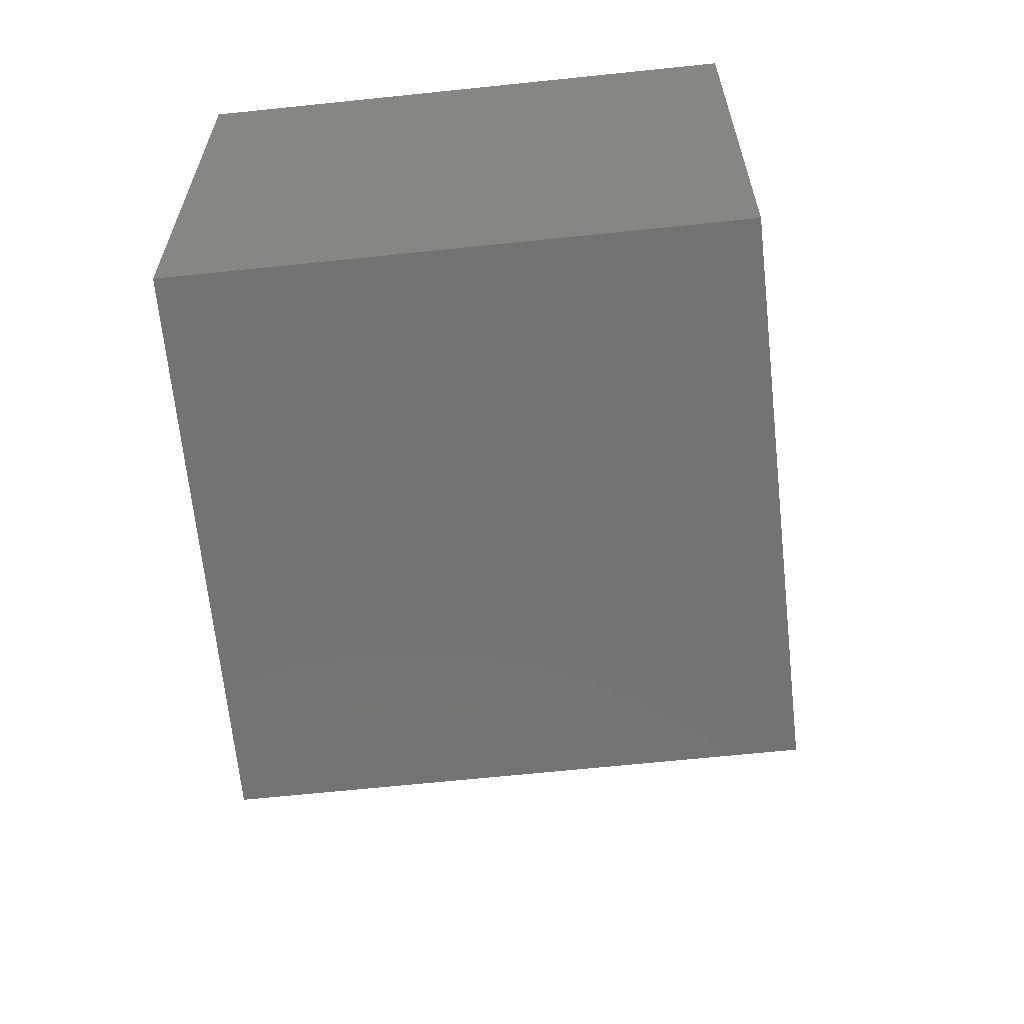
<metadata>
{"format":"stl","ext":"stl","renderer":"f3d","projection":"perspective","resolution":1024,"background":"white","views":[{"elev":-65.4,"azim":96.0,"up":"+Z"}]}
</metadata>
<code>
# stl→obj: 392 verts, 776 faces
v 4.592e-17 -0.75 1.11e-16
v 4.592e-17 8.327e-17 0
v 3.315e-17 -0.3975 -0.2087
v 3.25e-17 -0.4323 -0.2192
v 3.145e-17 -0.4644 -0.2364
v 3.004e-17 -0.4925 -0.2594
v 2.832e-17 -0.5156 -0.2876
v 2.635e-17 -0.5328 -0.3196
v 2.422e-17 -0.5433 -0.3544
v -1.892e-33 -0.5469 -0.3906
v 0 -0.75 -0.75
v 0 0 -0.75
v 0 -0.1758 -0.3906
v 2.422e-17 -0.1794 -0.3544
v 2.635e-17 -0.1899 -0.3196
v 2.832e-17 -0.2071 -0.2876
v 3.004e-17 -0.2302 -0.2594
v 3.145e-17 -0.2583 -0.2364
v 3.25e-17 -0.2904 -0.2192
v 3.315e-17 -0.3252 -0.2087
v 3.337e-17 -0.3613 -0.2051
v 1.086e-17 -0.3975 -0.5726
v 1.065e-17 -0.3613 -0.5762
v 1.086e-17 -0.3252 -0.5726
v 1.151e-17 -0.2904 -0.562
v 1.256e-17 -0.2583 -0.5449
v 1.397e-17 -0.2302 -0.5218
v 1.569e-17 -0.2071 -0.4937
v 1.766e-17 -0.1899 -0.4616
v 1.979e-17 -0.1794 -0.4268
v 1.979e-17 -0.5433 -0.4268
v 1.766e-17 -0.5328 -0.4616
v 1.569e-17 -0.5156 -0.4937
v 1.397e-17 -0.4925 -0.5218
v 1.256e-17 -0.4644 -0.5449
v 1.151e-17 -0.4323 -0.562
v 0.3125 -0.3252 -0.5726
v 0.3125 -0.2904 -0.562
v 0.3125 -0.2583 -0.5449
v 0.3125 -0.2302 -0.5218
v 0.3125 -0.2071 -0.4937
v 0.3125 -0.1899 -0.4616
v 0.3125 -0.1794 -0.4268
v 0.3125 -0.1758 -0.3906
v 0.3125 -0.3613 -0.5762
v 0.3125 -0.3975 -0.5726
v 0.3125 -0.4323 -0.562
v 0.3125 -0.4644 -0.5449
v 0.3125 -0.4925 -0.5218
v 0.3125 -0.5156 -0.4937
v 0.3125 -0.5328 -0.4616
v 0.3125 -0.5433 -0.4268
v 0.3125 -0.5469 -0.3906
v 0.3125 -0.3975 -0.2087
v 0.3125 -0.4323 -0.2192
v 0.3125 -0.4644 -0.2364
v 0.3125 -0.4925 -0.2594
v 0.3125 -0.5156 -0.2876
v 0.3125 -0.5328 -0.3196
v 0.3125 -0.5433 -0.3544
v 0.3125 -0.3613 -0.2051
v 0.3125 -0.3252 -0.2087
v 0.3125 -0.2904 -0.2192
v 0.3125 -0.2583 -0.2364
v 0.3125 -0.2302 -0.2594
v 0.3125 -0.2071 -0.2876
v 0.3125 -0.1899 -0.3196
v 0.3125 -0.1794 -0.3544
v -0.424 -0.75 0.5699
v -0.3535 -0.75 0.5699
v -0.3887 -0.75 0.5734
v -0.4579 -0.75 0.5596
v -0.3196 -0.75 0.5596
v -0.3196 -0.75 0.2258
v -0.424 -0.75 0.2155
v -0.3535 -0.75 0.2155
v -0.3887 -0.75 0.212
v -0.2884 -0.75 0.5429
v -0.4891 -0.75 0.5429
v -0.261 -0.75 0.5204
v -0.5165 -0.75 0.5204
v -0.2385 -0.75 0.4931
v -0.539 -0.75 0.4931
v -0.2218 -0.75 0.4618
v -0.5557 -0.75 0.4618
v -0.2115 -0.75 0.4279
v -0.5659 -0.75 0.4279
v -0.2081 -0.75 0.3927
v -0.5694 -0.75 0.3927
v -0.2115 -0.75 0.3574
v -0.5659 -0.75 0.3574
v -0.2218 -0.75 0.3235
v -0.5557 -0.75 0.3235
v -0.2385 -0.75 0.2923
v -0.539 -0.75 0.2923
v -0.261 -0.75 0.2649
v -0.5165 -0.75 0.2649
v -0.2884 -0.75 0.2425
v -0.4891 -0.75 0.2425
v -0.4579 -0.75 0.2258
v -0.2002 7.644e-17 0.3927
v -0.2002 -0.7422 0.3927
v -0.2039 7.604e-17 0.3559
v -0.2039 -0.7422 0.3559
v -0.2146 7.484e-17 0.3206
v -0.2146 -0.7422 0.3206
v -0.232 7.291e-17 0.288
v -0.232 -0.7422 0.288
v -0.2555 7.031e-17 0.2594
v -0.2555 -0.7422 0.2594
v -0.284 6.714e-17 0.236
v -0.284 -0.7422 0.236
v -0.3166 6.352e-17 0.2185
v -0.3166 -0.7422 0.2185
v -0.352 5.959e-17 0.2078
v -0.352 -0.7422 0.2078
v -0.3887 5.551e-17 0.2042
v -0.3887 -0.7422 0.2042
v -0.4255 5.143e-17 0.2078
v -0.4255 -0.7422 0.2078
v -0.4609 4.75e-17 0.2185
v -0.4609 -0.7422 0.2185
v -0.4935 4.389e-17 0.236
v -0.4935 -0.7422 0.236
v -0.522 4.071e-17 0.2594
v -0.522 -0.7422 0.2594
v -0.5455 3.811e-17 0.288
v -0.5455 -0.7422 0.288
v -0.5629 3.618e-17 0.3206
v -0.5629 -0.7422 0.3206
v -0.5736 3.499e-17 0.3559
v -0.5736 -0.7422 0.3559
v -0.5772 3.458e-17 0.3927
v -0.5772 -0.7422 0.3927
v -0.5736 3.499e-17 0.4295
v -0.5736 -0.7422 0.4295
v -0.5629 3.618e-17 0.4648
v -0.5629 -0.7422 0.4648
v -0.5455 3.811e-17 0.4974
v -0.5455 -0.7422 0.4974
v -0.522 4.071e-17 0.526
v -0.522 -0.7422 0.526
v -0.4935 4.389e-17 0.5494
v -0.4935 -0.7422 0.5494
v -0.4609 4.75e-17 0.5668
v -0.4609 -0.7422 0.5668
v -0.4255 5.143e-17 0.5775
v -0.4255 -0.7422 0.5775
v -0.3887 5.551e-17 0.5812
v -0.3887 -0.7422 0.5812
v -0.352 5.959e-17 0.5775
v -0.352 -0.7422 0.5775
v -0.3166 6.352e-17 0.5668
v -0.3166 -0.7422 0.5668
v -0.284 6.714e-17 0.5494
v -0.284 -0.7422 0.5494
v -0.2555 7.031e-17 0.526
v -0.2555 -0.7422 0.526
v -0.232 7.291e-17 0.4974
v -0.232 -0.7422 0.4974
v -0.2146 7.484e-17 0.4648
v -0.2146 -0.7422 0.4648
v -0.2039 7.604e-17 0.4295
v -0.2039 -0.7422 0.4295
v -0.2065 -0.7498 0.3927
v -0.21 -0.7498 0.3571
v -0.2051 -0.7494 0.3927
v -0.2086 -0.7494 0.3568
v -0.2037 -0.7487 0.3927
v -0.2073 -0.7487 0.3566
v -0.2025 -0.7477 0.3927
v -0.2061 -0.7477 0.3564
v -0.2016 -0.7465 0.3927
v -0.2052 -0.7465 0.3562
v -0.2008 -0.7452 0.3927
v -0.2045 -0.7452 0.356
v -0.2004 -0.7437 0.3927
v -0.204 -0.7437 0.3559
v -0.5674 -0.7498 0.3571
v -0.5709 -0.7498 0.3927
v -0.5689 -0.7494 0.3568
v -0.5724 -0.7494 0.3927
v -0.5702 -0.7487 0.3566
v -0.5737 -0.7487 0.3927
v -0.5714 -0.7477 0.3564
v -0.5749 -0.7477 0.3927
v -0.5723 -0.7465 0.3562
v -0.5759 -0.7465 0.3927
v -0.573 -0.7452 0.356
v -0.5766 -0.7452 0.3927
v -0.5735 -0.7437 0.3559
v -0.5771 -0.7437 0.3927
v -0.5571 -0.7498 0.323
v -0.5584 -0.7494 0.3224
v -0.5597 -0.7487 0.3219
v -0.5608 -0.7477 0.3214
v -0.5617 -0.7465 0.3211
v -0.5623 -0.7452 0.3208
v -0.5627 -0.7437 0.3206
v -0.5402 -0.7498 0.2915
v -0.5414 -0.7494 0.2906
v -0.5426 -0.7487 0.2899
v -0.5436 -0.7477 0.2892
v -0.5444 -0.7465 0.2887
v -0.545 -0.7452 0.2883
v -0.5453 -0.7437 0.288
v -0.5176 -0.7498 0.2638
v -0.5186 -0.7494 0.2628
v -0.5196 -0.7487 0.2619
v -0.5204 -0.7477 0.261
v -0.5211 -0.7465 0.2603
v -0.5216 -0.7452 0.2598
v -0.5219 -0.7437 0.2595
v -0.49 -0.7498 0.2412
v -0.4908 -0.7494 0.24
v -0.4915 -0.7487 0.2388
v -0.4922 -0.7477 0.2379
v -0.4927 -0.7465 0.2371
v -0.4931 -0.7452 0.2365
v -0.4934 -0.7437 0.2361
v -0.4585 -0.7498 0.2244
v -0.459 -0.7494 0.223
v -0.4595 -0.7487 0.2217
v -0.46 -0.7477 0.2207
v -0.4604 -0.7465 0.2198
v -0.4606 -0.7452 0.2191
v -0.4608 -0.7437 0.2187
v -0.4243 -0.7498 0.214
v -0.4246 -0.7494 0.2125
v -0.4248 -0.7487 0.2112
v -0.4251 -0.7477 0.2101
v -0.4252 -0.7465 0.2091
v -0.4254 -0.7452 0.2084
v -0.4255 -0.7437 0.208
v -0.3887 -0.7498 0.2105
v -0.3887 -0.7494 0.209
v -0.3887 -0.7487 0.2077
v -0.3887 -0.7477 0.2065
v -0.3887 -0.7465 0.2055
v -0.3887 -0.7452 0.2048
v -0.3887 -0.7437 0.2043
v -0.3532 -0.7498 0.214
v -0.3529 -0.7494 0.2125
v -0.3526 -0.7487 0.2112
v -0.3524 -0.7477 0.2101
v -0.3522 -0.7465 0.2091
v -0.3521 -0.7452 0.2084
v -0.352 -0.7437 0.208
v -0.319 -0.7498 0.2244
v -0.3184 -0.7494 0.223
v -0.3179 -0.7487 0.2217
v -0.3175 -0.7477 0.2207
v -0.3171 -0.7465 0.2198
v -0.3168 -0.7452 0.2191
v -0.3167 -0.7437 0.2187
v -0.2875 -0.7498 0.2412
v -0.2867 -0.7494 0.24
v -0.2859 -0.7487 0.2388
v -0.2853 -0.7477 0.2379
v -0.2847 -0.7465 0.2371
v -0.2843 -0.7452 0.2365
v -0.2841 -0.7437 0.2361
v -0.2599 -0.7498 0.2638
v -0.2589 -0.7494 0.2628
v -0.2579 -0.7487 0.2619
v -0.2571 -0.7477 0.261
v -0.2564 -0.7465 0.2603
v -0.2559 -0.7452 0.2598
v -0.2556 -0.7437 0.2595
v -0.2372 -0.7498 0.2915
v -0.236 -0.7494 0.2906
v -0.2349 -0.7487 0.2899
v -0.2339 -0.7477 0.2892
v -0.2331 -0.7465 0.2887
v -0.2325 -0.7452 0.2883
v -0.2321 -0.7437 0.288
v -0.2204 -0.7498 0.323
v -0.2191 -0.7494 0.3224
v -0.2178 -0.7487 0.3219
v -0.2167 -0.7477 0.3214
v -0.2158 -0.7465 0.3211
v -0.2151 -0.7452 0.3208
v -0.2147 -0.7437 0.3206
v -0.5674 -0.7498 0.4282
v -0.5689 -0.7494 0.4285
v -0.5702 -0.7487 0.4288
v -0.5714 -0.7477 0.429
v -0.5723 -0.7465 0.4292
v -0.573 -0.7452 0.4293
v -0.5735 -0.7437 0.4294
v -0.21 -0.7498 0.4282
v -0.2086 -0.7494 0.4285
v -0.2073 -0.7487 0.4288
v -0.2061 -0.7477 0.429
v -0.2052 -0.7465 0.4292
v -0.2045 -0.7452 0.4293
v -0.204 -0.7437 0.4294
v -0.2204 -0.7498 0.4624
v -0.2191 -0.7494 0.463
v -0.2178 -0.7487 0.4635
v -0.2167 -0.7477 0.4639
v -0.2158 -0.7465 0.4643
v -0.2151 -0.7452 0.4646
v -0.2147 -0.7437 0.4648
v -0.2372 -0.7498 0.4939
v -0.236 -0.7494 0.4947
v -0.2349 -0.7487 0.4955
v -0.2339 -0.7477 0.4961
v -0.2331 -0.7465 0.4967
v -0.2325 -0.7452 0.4971
v -0.2321 -0.7437 0.4973
v -0.2599 -0.7498 0.5215
v -0.2589 -0.7494 0.5226
v -0.2579 -0.7487 0.5235
v -0.2571 -0.7477 0.5243
v -0.2564 -0.7465 0.525
v -0.2559 -0.7452 0.5255
v -0.2556 -0.7437 0.5259
v -0.2875 -0.7498 0.5442
v -0.2867 -0.7494 0.5454
v -0.2859 -0.7487 0.5465
v -0.2853 -0.7477 0.5475
v -0.2847 -0.7465 0.5483
v -0.2843 -0.7452 0.5489
v -0.2841 -0.7437 0.5493
v -0.319 -0.7498 0.561
v -0.3184 -0.7494 0.5624
v -0.3179 -0.7487 0.5636
v -0.3175 -0.7477 0.5647
v -0.3171 -0.7465 0.5656
v -0.3168 -0.7452 0.5663
v -0.3167 -0.7437 0.5667
v -0.3532 -0.7498 0.5714
v -0.3529 -0.7494 0.5728
v -0.3526 -0.7487 0.5741
v -0.3524 -0.7477 0.5753
v -0.3522 -0.7465 0.5763
v -0.3521 -0.7452 0.577
v -0.352 -0.7437 0.5774
v -0.3887 -0.7498 0.5749
v -0.3887 -0.7494 0.5763
v -0.3887 -0.7487 0.5777
v -0.3887 -0.7477 0.5789
v -0.3887 -0.7465 0.5799
v -0.3887 -0.7452 0.5806
v -0.3887 -0.7437 0.581
v -0.4243 -0.7498 0.5714
v -0.4246 -0.7494 0.5728
v -0.4248 -0.7487 0.5741
v -0.4251 -0.7477 0.5753
v -0.4252 -0.7465 0.5763
v -0.4254 -0.7452 0.577
v -0.4255 -0.7437 0.5774
v -0.4585 -0.7498 0.561
v -0.459 -0.7494 0.5624
v -0.4595 -0.7487 0.5636
v -0.46 -0.7477 0.5647
v -0.4604 -0.7465 0.5656
v -0.4606 -0.7452 0.5663
v -0.4608 -0.7437 0.5667
v -0.49 -0.7498 0.5442
v -0.4908 -0.7494 0.5454
v -0.4915 -0.7487 0.5465
v -0.4922 -0.7477 0.5475
v -0.4927 -0.7465 0.5483
v -0.4931 -0.7452 0.5489
v -0.4934 -0.7437 0.5493
v -0.5176 -0.7498 0.5215
v -0.5186 -0.7494 0.5226
v -0.5196 -0.7487 0.5235
v -0.5204 -0.7477 0.5243
v -0.5211 -0.7465 0.525
v -0.5216 -0.7452 0.5255
v -0.5219 -0.7437 0.5259
v -0.5402 -0.7498 0.4939
v -0.5414 -0.7494 0.4947
v -0.5426 -0.7487 0.4955
v -0.5436 -0.7477 0.4961
v -0.5444 -0.7465 0.4967
v -0.545 -0.7452 0.4971
v -0.5453 -0.7437 0.4973
v -0.5571 -0.7498 0.4624
v -0.5584 -0.7494 0.463
v -0.5597 -0.7487 0.4635
v -0.5608 -0.7477 0.4639
v -0.5617 -0.7465 0.4643
v -0.5623 -0.7452 0.4646
v -0.5627 -0.7437 0.4648
v 0.75 -0.75 -0.75
v 0.75 -0.75 1.11e-16
v 0.75 -5.099e-33 -0.75
v 0.75 8.327e-17 0
f 1 2 3
f 1 3 4
f 1 4 5
f 1 5 6
f 1 6 7
f 1 7 8
f 1 8 9
f 1 9 10
f 1 10 11
f 2 12 13
f 2 13 14
f 2 14 15
f 2 15 16
f 2 16 17
f 2 17 18
f 2 18 19
f 2 19 20
f 2 20 21
f 2 21 3
f 12 22 23
f 12 23 24
f 12 24 25
f 12 25 26
f 12 26 27
f 12 27 28
f 12 28 29
f 12 29 30
f 12 30 13
f 11 10 31
f 11 31 32
f 11 32 33
f 11 33 34
f 11 34 35
f 11 35 36
f 11 36 22
f 11 22 12
f 23 37 24
f 24 37 38
f 24 38 25
f 25 38 39
f 25 39 26
f 26 39 40
f 26 40 27
f 27 40 41
f 27 41 28
f 28 41 42
f 28 42 29
f 29 42 43
f 29 43 30
f 30 43 44
f 30 44 13
f 37 23 45
f 45 23 22
f 45 22 46
f 46 22 36
f 46 36 47
f 47 36 35
f 47 35 48
f 48 35 34
f 48 34 49
f 49 34 33
f 49 33 50
f 50 33 32
f 50 32 51
f 51 32 31
f 51 31 52
f 52 31 10
f 52 10 53
f 21 54 3
f 3 54 55
f 3 55 4
f 4 55 56
f 4 56 5
f 5 56 57
f 5 57 6
f 6 57 58
f 6 58 7
f 7 58 59
f 7 59 8
f 8 59 60
f 8 60 9
f 9 60 53
f 9 53 10
f 54 21 61
f 61 21 20
f 61 20 62
f 62 20 19
f 62 19 63
f 63 19 18
f 63 18 64
f 64 18 17
f 64 17 65
f 65 17 16
f 65 16 66
f 66 16 15
f 66 15 67
f 67 15 14
f 67 14 68
f 68 14 13
f 68 13 44
f 61 62 54
f 55 54 62
f 63 55 62
f 37 46 38
f 45 46 37
f 46 47 38
f 38 47 48
f 38 48 39
f 39 48 49
f 39 49 40
f 40 49 50
f 40 50 41
f 41 50 51
f 41 51 42
f 42 51 52
f 42 52 43
f 43 52 53
f 43 53 44
f 44 53 60
f 44 60 68
f 68 60 59
f 68 59 67
f 67 59 58
f 67 58 66
f 66 58 57
f 66 57 65
f 65 57 56
f 65 56 64
f 64 56 55
f 64 55 63
f 69 70 71
f 70 69 72
f 70 72 73
f 74 75 76
f 76 75 77
f 73 72 78
f 78 72 79
f 78 79 80
f 80 79 81
f 80 81 82
f 82 81 83
f 82 83 84
f 84 83 85
f 84 85 86
f 86 85 87
f 86 87 88
f 88 87 89
f 88 89 90
f 90 89 91
f 90 91 92
f 92 91 93
f 92 93 94
f 94 93 95
f 94 95 96
f 96 95 97
f 96 97 98
f 98 97 99
f 98 99 74
f 74 99 100
f 74 100 75
f 101 102 103
f 103 102 104
f 103 104 105
f 105 104 106
f 105 106 107
f 107 106 108
f 107 108 109
f 109 108 110
f 109 110 111
f 111 110 112
f 111 112 113
f 113 112 114
f 113 114 115
f 115 114 116
f 115 116 117
f 117 116 118
f 117 118 119
f 119 118 120
f 119 120 121
f 121 120 122
f 121 122 123
f 123 122 124
f 123 124 125
f 125 124 126
f 125 126 127
f 127 126 128
f 127 128 129
f 129 128 130
f 129 130 131
f 131 130 132
f 131 132 133
f 133 132 134
f 133 134 135
f 135 134 136
f 135 136 137
f 137 136 138
f 137 138 139
f 139 138 140
f 139 140 141
f 141 140 142
f 141 142 143
f 143 142 144
f 143 144 145
f 145 144 146
f 145 146 147
f 147 146 148
f 147 148 149
f 149 148 150
f 149 150 151
f 151 150 152
f 151 152 153
f 153 152 154
f 153 154 155
f 155 154 156
f 155 156 157
f 157 156 158
f 157 158 159
f 159 158 160
f 159 160 161
f 161 160 162
f 161 162 163
f 163 162 164
f 163 164 101
f 101 164 102
f 88 90 165
f 165 90 166
f 165 166 167
f 167 166 168
f 167 168 169
f 169 168 170
f 169 170 171
f 171 170 172
f 171 172 173
f 173 172 174
f 173 174 175
f 175 174 176
f 175 176 177
f 177 176 178
f 177 178 102
f 102 178 104
f 91 89 179
f 179 89 180
f 179 180 181
f 181 180 182
f 181 182 183
f 183 182 184
f 183 184 185
f 185 184 186
f 185 186 187
f 187 186 188
f 187 188 189
f 189 188 190
f 189 190 191
f 191 190 192
f 191 192 132
f 132 192 134
f 93 91 193
f 193 91 179
f 193 179 194
f 194 179 181
f 194 181 195
f 195 181 183
f 195 183 196
f 196 183 185
f 196 185 197
f 197 185 187
f 197 187 198
f 198 187 189
f 198 189 199
f 199 189 191
f 199 191 130
f 130 191 132
f 95 93 200
f 200 93 193
f 200 193 201
f 201 193 194
f 201 194 202
f 202 194 195
f 202 195 203
f 203 195 196
f 203 196 204
f 204 196 197
f 204 197 205
f 205 197 198
f 205 198 206
f 206 198 199
f 206 199 128
f 128 199 130
f 97 95 207
f 207 95 200
f 207 200 208
f 208 200 201
f 208 201 209
f 209 201 202
f 209 202 210
f 210 202 203
f 210 203 211
f 211 203 204
f 211 204 212
f 212 204 205
f 212 205 213
f 213 205 206
f 213 206 126
f 126 206 128
f 99 97 214
f 214 97 207
f 214 207 215
f 215 207 208
f 215 208 216
f 216 208 209
f 216 209 217
f 217 209 210
f 217 210 218
f 218 210 211
f 218 211 219
f 219 211 212
f 219 212 220
f 220 212 213
f 220 213 124
f 124 213 126
f 100 99 221
f 221 99 214
f 221 214 222
f 222 214 215
f 222 215 223
f 223 215 216
f 223 216 224
f 224 216 217
f 224 217 225
f 225 217 218
f 225 218 226
f 226 218 219
f 226 219 227
f 227 219 220
f 227 220 122
f 122 220 124
f 75 100 228
f 228 100 221
f 228 221 229
f 229 221 222
f 229 222 230
f 230 222 223
f 230 223 231
f 231 223 224
f 231 224 232
f 232 224 225
f 232 225 233
f 233 225 226
f 233 226 234
f 234 226 227
f 234 227 120
f 120 227 122
f 77 75 235
f 235 75 228
f 235 228 236
f 236 228 229
f 236 229 237
f 237 229 230
f 237 230 238
f 238 230 231
f 238 231 239
f 239 231 232
f 239 232 240
f 240 232 233
f 240 233 241
f 241 233 234
f 241 234 118
f 118 234 120
f 76 77 242
f 242 77 235
f 242 235 243
f 243 235 236
f 243 236 244
f 244 236 237
f 244 237 245
f 245 237 238
f 245 238 246
f 246 238 239
f 246 239 247
f 247 239 240
f 247 240 248
f 248 240 241
f 248 241 116
f 116 241 118
f 74 76 249
f 249 76 242
f 249 242 250
f 250 242 243
f 250 243 251
f 251 243 244
f 251 244 252
f 252 244 245
f 252 245 253
f 253 245 246
f 253 246 254
f 254 246 247
f 254 247 255
f 255 247 248
f 255 248 114
f 114 248 116
f 98 74 256
f 256 74 249
f 256 249 257
f 257 249 250
f 257 250 258
f 258 250 251
f 258 251 259
f 259 251 252
f 259 252 260
f 260 252 253
f 260 253 261
f 261 253 254
f 261 254 262
f 262 254 255
f 262 255 112
f 112 255 114
f 96 98 263
f 263 98 256
f 263 256 264
f 264 256 257
f 264 257 265
f 265 257 258
f 265 258 266
f 266 258 259
f 266 259 267
f 267 259 260
f 267 260 268
f 268 260 261
f 268 261 269
f 269 261 262
f 269 262 110
f 110 262 112
f 94 96 270
f 270 96 263
f 270 263 271
f 271 263 264
f 271 264 272
f 272 264 265
f 272 265 273
f 273 265 266
f 273 266 274
f 274 266 267
f 274 267 275
f 275 267 268
f 275 268 276
f 276 268 269
f 276 269 108
f 108 269 110
f 92 94 277
f 277 94 270
f 277 270 278
f 278 270 271
f 278 271 279
f 279 271 272
f 279 272 280
f 280 272 273
f 280 273 281
f 281 273 274
f 281 274 282
f 282 274 275
f 282 275 283
f 283 275 276
f 283 276 106
f 106 276 108
f 90 92 166
f 166 92 277
f 166 277 168
f 168 277 278
f 168 278 170
f 170 278 279
f 170 279 172
f 172 279 280
f 172 280 174
f 174 280 281
f 174 281 176
f 176 281 282
f 176 282 178
f 178 282 283
f 178 283 104
f 104 283 106
f 89 87 180
f 180 87 284
f 180 284 182
f 182 284 285
f 182 285 184
f 184 285 286
f 184 286 186
f 186 286 287
f 186 287 188
f 188 287 288
f 188 288 190
f 190 288 289
f 190 289 192
f 192 289 290
f 192 290 134
f 134 290 136
f 86 88 291
f 291 88 165
f 291 165 292
f 292 165 167
f 292 167 293
f 293 167 169
f 293 169 294
f 294 169 171
f 294 171 295
f 295 171 173
f 295 173 296
f 296 173 175
f 296 175 297
f 297 175 177
f 297 177 164
f 164 177 102
f 84 86 298
f 298 86 291
f 298 291 299
f 299 291 292
f 299 292 300
f 300 292 293
f 300 293 301
f 301 293 294
f 301 294 302
f 302 294 295
f 302 295 303
f 303 295 296
f 303 296 304
f 304 296 297
f 304 297 162
f 162 297 164
f 82 84 305
f 305 84 298
f 305 298 306
f 306 298 299
f 306 299 307
f 307 299 300
f 307 300 308
f 308 300 301
f 308 301 309
f 309 301 302
f 309 302 310
f 310 302 303
f 310 303 311
f 311 303 304
f 311 304 160
f 160 304 162
f 80 82 312
f 312 82 305
f 312 305 313
f 313 305 306
f 313 306 314
f 314 306 307
f 314 307 315
f 315 307 308
f 315 308 316
f 316 308 309
f 316 309 317
f 317 309 310
f 317 310 318
f 318 310 311
f 318 311 158
f 158 311 160
f 78 80 319
f 319 80 312
f 319 312 320
f 320 312 313
f 320 313 321
f 321 313 314
f 321 314 322
f 322 314 315
f 322 315 323
f 323 315 316
f 323 316 324
f 324 316 317
f 324 317 325
f 325 317 318
f 325 318 156
f 156 318 158
f 73 78 326
f 326 78 319
f 326 319 327
f 327 319 320
f 327 320 328
f 328 320 321
f 328 321 329
f 329 321 322
f 329 322 330
f 330 322 323
f 330 323 331
f 331 323 324
f 331 324 332
f 332 324 325
f 332 325 154
f 154 325 156
f 70 73 333
f 333 73 326
f 333 326 334
f 334 326 327
f 334 327 335
f 335 327 328
f 335 328 336
f 336 328 329
f 336 329 337
f 337 329 330
f 337 330 338
f 338 330 331
f 338 331 339
f 339 331 332
f 339 332 152
f 152 332 154
f 71 70 340
f 340 70 333
f 340 333 341
f 341 333 334
f 341 334 342
f 342 334 335
f 342 335 343
f 343 335 336
f 343 336 344
f 344 336 337
f 344 337 345
f 345 337 338
f 345 338 346
f 346 338 339
f 346 339 150
f 150 339 152
f 69 71 347
f 347 71 340
f 347 340 348
f 348 340 341
f 348 341 349
f 349 341 342
f 349 342 350
f 350 342 343
f 350 343 351
f 351 343 344
f 351 344 352
f 352 344 345
f 352 345 353
f 353 345 346
f 353 346 148
f 148 346 150
f 72 69 354
f 354 69 347
f 354 347 355
f 355 347 348
f 355 348 356
f 356 348 349
f 356 349 357
f 357 349 350
f 357 350 358
f 358 350 351
f 358 351 359
f 359 351 352
f 359 352 360
f 360 352 353
f 360 353 146
f 146 353 148
f 79 72 361
f 361 72 354
f 361 354 362
f 362 354 355
f 362 355 363
f 363 355 356
f 363 356 364
f 364 356 357
f 364 357 365
f 365 357 358
f 365 358 366
f 366 358 359
f 366 359 367
f 367 359 360
f 367 360 144
f 144 360 146
f 81 79 368
f 368 79 361
f 368 361 369
f 369 361 362
f 369 362 370
f 370 362 363
f 370 363 371
f 371 363 364
f 371 364 372
f 372 364 365
f 372 365 373
f 373 365 366
f 373 366 374
f 374 366 367
f 374 367 142
f 142 367 144
f 83 81 375
f 375 81 368
f 375 368 376
f 376 368 369
f 376 369 377
f 377 369 370
f 377 370 378
f 378 370 371
f 378 371 379
f 379 371 372
f 379 372 380
f 380 372 373
f 380 373 381
f 381 373 374
f 381 374 140
f 140 374 142
f 85 83 382
f 382 83 375
f 382 375 383
f 383 375 376
f 383 376 384
f 384 376 377
f 384 377 385
f 385 377 378
f 385 378 386
f 386 378 379
f 386 379 387
f 387 379 380
f 387 380 388
f 388 380 381
f 388 381 138
f 138 381 140
f 87 85 284
f 284 85 382
f 284 382 285
f 285 382 383
f 285 383 286
f 286 383 384
f 286 384 287
f 287 384 385
f 287 385 288
f 288 385 386
f 288 386 289
f 289 386 387
f 289 387 290
f 290 387 388
f 290 388 136
f 136 388 138
f 149 151 147
f 145 147 151
f 153 145 151
f 115 119 113
f 117 119 115
f 119 121 113
f 113 121 123
f 113 123 111
f 111 123 125
f 111 125 109
f 109 125 127
f 109 127 107
f 107 127 129
f 107 129 105
f 105 129 131
f 105 131 103
f 103 131 133
f 103 133 101
f 101 133 135
f 101 135 163
f 163 135 137
f 163 137 161
f 161 137 139
f 161 139 159
f 159 139 141
f 159 141 157
f 157 141 143
f 157 143 155
f 155 143 145
f 155 145 153
f 11 389 1
f 1 389 390
f 12 2 391
f 391 2 392
f 392 2 390
f 390 2 1
f 391 392 389
f 389 392 390
f 12 391 11
f 11 391 389

</code>
